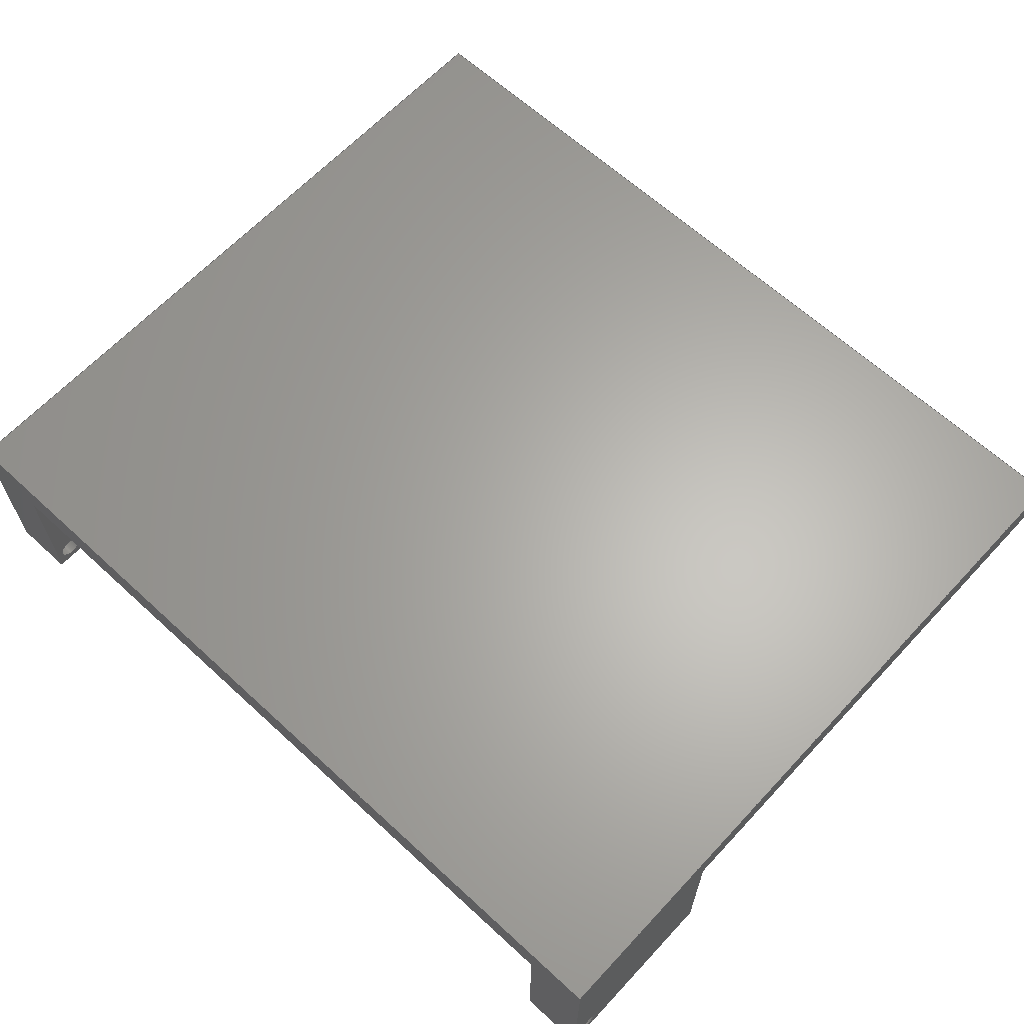
<metadata>
{"format":"step","ext":"stp","renderer":"f3d","projection":"perspective","resolution":1024,"background":"white","views":[{"elev":63.9,"azim":42.9,"up":"+Y"}]}
</metadata>
<code>
ISO-10303-21;
DATA;
#1=MECHANICAL_DESIGN_GEOMETRIC_PRESENTATION_REPRESENTATION('',(#4),#456);
#2=SHAPE_REPRESENTATION_RELATIONSHIP('SRR','None',#463,#3);
#3=ADVANCED_BREP_SHAPE_REPRESENTATION('',(#5),#455);
#4=STYLED_ITEM('',(#472),#5);
#5=MANIFOLD_SOLID_BREP('Solid1',#270);
#6=FACE_BOUND('',#40,.T.);
#7=FACE_BOUND('',#45,.T.);
#8=FACE_BOUND('',#48,.T.);
#9=FACE_BOUND('',#52,.T.);
#10=PLANE('',#296);
#11=PLANE('',#297);
#12=PLANE('',#298);
#13=PLANE('',#299);
#14=PLANE('',#300);
#15=PLANE('',#301);
#16=PLANE('',#302);
#17=PLANE('',#303);
#18=PLANE('',#304);
#19=PLANE('',#305);
#20=PLANE('',#306);
#21=PLANE('',#307);
#22=FACE_OUTER_BOUND('',#36,.T.);
#23=FACE_OUTER_BOUND('',#37,.T.);
#24=FACE_OUTER_BOUND('',#38,.T.);
#25=FACE_OUTER_BOUND('',#39,.T.);
#26=FACE_OUTER_BOUND('',#41,.T.);
#27=FACE_OUTER_BOUND('',#42,.T.);
#28=FACE_OUTER_BOUND('',#43,.T.);
#29=FACE_OUTER_BOUND('',#44,.T.);
#30=FACE_OUTER_BOUND('',#46,.T.);
#31=FACE_OUTER_BOUND('',#47,.T.);
#32=FACE_OUTER_BOUND('',#49,.T.);
#33=FACE_OUTER_BOUND('',#50,.T.);
#34=FACE_OUTER_BOUND('',#51,.T.);
#35=FACE_OUTER_BOUND('',#53,.T.);
#36=EDGE_LOOP('',(#182,#183,#184,#185));
#37=EDGE_LOOP('',(#186,#187,#188,#189));
#38=EDGE_LOOP('',(#190,#191,#192,#193));
#39=EDGE_LOOP('',(#194,#195,#196,#197));
#40=EDGE_LOOP('',(#198));
#41=EDGE_LOOP('',(#199,#200,#201,#202));
#42=EDGE_LOOP('',(#203,#204,#205,#206));
#43=EDGE_LOOP('',(#207,#208,#209,#210));
#44=EDGE_LOOP('',(#211,#212,#213,#214));
#45=EDGE_LOOP('',(#215));
#46=EDGE_LOOP('',(#216,#217,#218,#219,#220,#221,#222,#223));
#47=EDGE_LOOP('',(#224,#225,#226,#227,#228,#229));
#48=EDGE_LOOP('',(#230));
#49=EDGE_LOOP('',(#231,#232,#233,#234,#235,#236,#237,#238));
#50=EDGE_LOOP('',(#239,#240,#241,#242));
#51=EDGE_LOOP('',(#243,#244,#245,#246,#247,#248));
#52=EDGE_LOOP('',(#249));
#53=EDGE_LOOP('',(#250,#251,#252,#253));
#54=LINE('',#383,#86);
#55=LINE('',#389,#87);
#56=LINE('',#394,#88);
#57=LINE('',#396,#89);
#58=LINE('',#398,#90);
#59=LINE('',#399,#91);
#60=LINE('',#402,#92);
#61=LINE('',#404,#93);
#62=LINE('',#405,#94);
#63=LINE('',#408,#95);
#64=LINE('',#409,#96);
#65=LINE('',#413,#97);
#66=LINE('',#415,#98);
#67=LINE('',#417,#99);
#68=LINE('',#418,#100);
#69=LINE('',#421,#101);
#70=LINE('',#423,#102);
#71=LINE('',#424,#103);
#72=LINE('',#427,#104);
#73=LINE('',#428,#105);
#74=LINE('',#430,#106);
#75=LINE('',#432,#107);
#76=LINE('',#434,#108);
#77=LINE('',#435,#109);
#78=LINE('',#438,#110);
#79=LINE('',#440,#111);
#80=LINE('',#441,#112);
#81=LINE('',#444,#113);
#82=LINE('',#445,#114);
#83=LINE('',#448,#115);
#84=LINE('',#449,#116);
#85=LINE('',#451,#117);
#86=VECTOR('',#314,1);
#87=VECTOR('',#321,1);
#88=VECTOR('',#326,10);
#89=VECTOR('',#327,10);
#90=VECTOR('',#328,10);
#91=VECTOR('',#329,10);
#92=VECTOR('',#332,10);
#93=VECTOR('',#333,10);
#94=VECTOR('',#334,10);
#95=VECTOR('',#337,10);
#96=VECTOR('',#338,10);
#97=VECTOR('',#341,10);
#98=VECTOR('',#342,10);
#99=VECTOR('',#343,10);
#100=VECTOR('',#344,10);
#101=VECTOR('',#347,10);
#102=VECTOR('',#348,10);
#103=VECTOR('',#349,10);
#104=VECTOR('',#352,10);
#105=VECTOR('',#353,10);
#106=VECTOR('',#356,10);
#107=VECTOR('',#357,10);
#108=VECTOR('',#358,10);
#109=VECTOR('',#359,10);
#110=VECTOR('',#362,10);
#111=VECTOR('',#363,10);
#112=VECTOR('',#364,10);
#113=VECTOR('',#367,10);
#114=VECTOR('',#368,10);
#115=VECTOR('',#371,10);
#116=VECTOR('',#372,10);
#117=VECTOR('',#375,10);
#118=CIRCLE('',#291,1);
#119=CIRCLE('',#292,1);
#120=CIRCLE('',#294,1);
#121=CIRCLE('',#295,1);
#122=VERTEX_POINT('',#380);
#123=VERTEX_POINT('',#382);
#124=VERTEX_POINT('',#386);
#125=VERTEX_POINT('',#388);
#126=VERTEX_POINT('',#392);
#127=VERTEX_POINT('',#393);
#128=VERTEX_POINT('',#395);
#129=VERTEX_POINT('',#397);
#130=VERTEX_POINT('',#401);
#131=VERTEX_POINT('',#403);
#132=VERTEX_POINT('',#407);
#133=VERTEX_POINT('',#411);
#134=VERTEX_POINT('',#412);
#135=VERTEX_POINT('',#414);
#136=VERTEX_POINT('',#416);
#137=VERTEX_POINT('',#420);
#138=VERTEX_POINT('',#422);
#139=VERTEX_POINT('',#426);
#140=VERTEX_POINT('',#431);
#141=VERTEX_POINT('',#433);
#142=VERTEX_POINT('',#437);
#143=VERTEX_POINT('',#439);
#144=VERTEX_POINT('',#443);
#145=VERTEX_POINT('',#447);
#146=EDGE_CURVE('',#122,#122,#118,.T.);
#147=EDGE_CURVE('',#122,#123,#54,.T.);
#148=EDGE_CURVE('',#123,#123,#119,.T.);
#149=EDGE_CURVE('',#124,#124,#120,.T.);
#150=EDGE_CURVE('',#124,#125,#55,.T.);
#151=EDGE_CURVE('',#125,#125,#121,.T.);
#152=EDGE_CURVE('',#126,#127,#56,.T.);
#153=EDGE_CURVE('',#128,#127,#57,.T.);
#154=EDGE_CURVE('',#129,#128,#58,.T.);
#155=EDGE_CURVE('',#129,#126,#59,.T.);
#156=EDGE_CURVE('',#127,#130,#60,.T.);
#157=EDGE_CURVE('',#131,#130,#61,.T.);
#158=EDGE_CURVE('',#128,#131,#62,.T.);
#159=EDGE_CURVE('',#130,#132,#63,.T.);
#160=EDGE_CURVE('',#132,#126,#64,.T.);
#161=EDGE_CURVE('',#133,#134,#65,.T.);
#162=EDGE_CURVE('',#135,#133,#66,.T.);
#163=EDGE_CURVE('',#136,#135,#67,.T.);
#164=EDGE_CURVE('',#134,#136,#68,.T.);
#165=EDGE_CURVE('',#137,#136,#69,.T.);
#166=EDGE_CURVE('',#138,#137,#70,.T.);
#167=EDGE_CURVE('',#138,#134,#71,.T.);
#168=EDGE_CURVE('',#139,#138,#72,.T.);
#169=EDGE_CURVE('',#139,#133,#73,.T.);
#170=EDGE_CURVE('',#131,#139,#74,.T.);
#171=EDGE_CURVE('',#137,#140,#75,.T.);
#172=EDGE_CURVE('',#140,#141,#76,.T.);
#173=EDGE_CURVE('',#141,#129,#77,.T.);
#174=EDGE_CURVE('',#135,#142,#78,.T.);
#175=EDGE_CURVE('',#143,#142,#79,.T.);
#176=EDGE_CURVE('',#140,#143,#80,.T.);
#177=EDGE_CURVE('',#132,#144,#81,.T.);
#178=EDGE_CURVE('',#142,#144,#82,.T.);
#179=EDGE_CURVE('',#145,#143,#83,.T.);
#180=EDGE_CURVE('',#141,#145,#84,.T.);
#181=EDGE_CURVE('',#144,#145,#85,.T.);
#182=ORIENTED_EDGE('',*,*,#146,.F.);
#183=ORIENTED_EDGE('',*,*,#147,.T.);
#184=ORIENTED_EDGE('',*,*,#148,.F.);
#185=ORIENTED_EDGE('',*,*,#147,.F.);
#186=ORIENTED_EDGE('',*,*,#149,.F.);
#187=ORIENTED_EDGE('',*,*,#150,.T.);
#188=ORIENTED_EDGE('',*,*,#151,.F.);
#189=ORIENTED_EDGE('',*,*,#150,.F.);
#190=ORIENTED_EDGE('',*,*,#152,.T.);
#191=ORIENTED_EDGE('',*,*,#153,.F.);
#192=ORIENTED_EDGE('',*,*,#154,.F.);
#193=ORIENTED_EDGE('',*,*,#155,.T.);
#194=ORIENTED_EDGE('',*,*,#156,.T.);
#195=ORIENTED_EDGE('',*,*,#157,.F.);
#196=ORIENTED_EDGE('',*,*,#158,.F.);
#197=ORIENTED_EDGE('',*,*,#153,.T.);
#198=ORIENTED_EDGE('',*,*,#149,.T.);
#199=ORIENTED_EDGE('',*,*,#159,.F.);
#200=ORIENTED_EDGE('',*,*,#156,.F.);
#201=ORIENTED_EDGE('',*,*,#152,.F.);
#202=ORIENTED_EDGE('',*,*,#160,.F.);
#203=ORIENTED_EDGE('',*,*,#161,.F.);
#204=ORIENTED_EDGE('',*,*,#162,.F.);
#205=ORIENTED_EDGE('',*,*,#163,.F.);
#206=ORIENTED_EDGE('',*,*,#164,.F.);
#207=ORIENTED_EDGE('',*,*,#164,.T.);
#208=ORIENTED_EDGE('',*,*,#165,.F.);
#209=ORIENTED_EDGE('',*,*,#166,.F.);
#210=ORIENTED_EDGE('',*,*,#167,.T.);
#211=ORIENTED_EDGE('',*,*,#161,.T.);
#212=ORIENTED_EDGE('',*,*,#167,.F.);
#213=ORIENTED_EDGE('',*,*,#168,.F.);
#214=ORIENTED_EDGE('',*,*,#169,.T.);
#215=ORIENTED_EDGE('',*,*,#148,.T.);
#216=ORIENTED_EDGE('',*,*,#158,.T.);
#217=ORIENTED_EDGE('',*,*,#170,.T.);
#218=ORIENTED_EDGE('',*,*,#168,.T.);
#219=ORIENTED_EDGE('',*,*,#166,.T.);
#220=ORIENTED_EDGE('',*,*,#171,.T.);
#221=ORIENTED_EDGE('',*,*,#172,.T.);
#222=ORIENTED_EDGE('',*,*,#173,.T.);
#223=ORIENTED_EDGE('',*,*,#154,.T.);
#224=ORIENTED_EDGE('',*,*,#174,.T.);
#225=ORIENTED_EDGE('',*,*,#175,.F.);
#226=ORIENTED_EDGE('',*,*,#176,.F.);
#227=ORIENTED_EDGE('',*,*,#171,.F.);
#228=ORIENTED_EDGE('',*,*,#165,.T.);
#229=ORIENTED_EDGE('',*,*,#163,.T.);
#230=ORIENTED_EDGE('',*,*,#146,.T.);
#231=ORIENTED_EDGE('',*,*,#177,.T.);
#232=ORIENTED_EDGE('',*,*,#178,.F.);
#233=ORIENTED_EDGE('',*,*,#174,.F.);
#234=ORIENTED_EDGE('',*,*,#162,.T.);
#235=ORIENTED_EDGE('',*,*,#169,.F.);
#236=ORIENTED_EDGE('',*,*,#170,.F.);
#237=ORIENTED_EDGE('',*,*,#157,.T.);
#238=ORIENTED_EDGE('',*,*,#159,.T.);
#239=ORIENTED_EDGE('',*,*,#172,.F.);
#240=ORIENTED_EDGE('',*,*,#176,.T.);
#241=ORIENTED_EDGE('',*,*,#179,.F.);
#242=ORIENTED_EDGE('',*,*,#180,.F.);
#243=ORIENTED_EDGE('',*,*,#173,.F.);
#244=ORIENTED_EDGE('',*,*,#180,.T.);
#245=ORIENTED_EDGE('',*,*,#181,.F.);
#246=ORIENTED_EDGE('',*,*,#177,.F.);
#247=ORIENTED_EDGE('',*,*,#160,.T.);
#248=ORIENTED_EDGE('',*,*,#155,.F.);
#249=ORIENTED_EDGE('',*,*,#151,.T.);
#250=ORIENTED_EDGE('',*,*,#175,.T.);
#251=ORIENTED_EDGE('',*,*,#178,.T.);
#252=ORIENTED_EDGE('',*,*,#181,.T.);
#253=ORIENTED_EDGE('',*,*,#179,.T.);
#254=CYLINDRICAL_SURFACE('',#290,1);
#255=CYLINDRICAL_SURFACE('',#293,1);
#256=ADVANCED_FACE('',(#22),#254,.F.);
#257=ADVANCED_FACE('',(#23),#255,.F.);
#258=ADVANCED_FACE('',(#24),#10,.T.);
#259=ADVANCED_FACE('',(#25,#6),#11,.T.);
#260=ADVANCED_FACE('',(#26),#12,.T.);
#261=ADVANCED_FACE('',(#27),#13,.T.);
#262=ADVANCED_FACE('',(#28),#14,.T.);
#263=ADVANCED_FACE('',(#29,#7),#15,.T.);
#264=ADVANCED_FACE('',(#30),#16,.T.);
#265=ADVANCED_FACE('',(#31,#8),#17,.T.);
#266=ADVANCED_FACE('',(#32),#18,.T.);
#267=ADVANCED_FACE('',(#33),#19,.T.);
#268=ADVANCED_FACE('',(#34,#9),#20,.T.);
#269=ADVANCED_FACE('',(#35),#21,.F.);
#270=CLOSED_SHELL('',(#256,#257,#258,#259,#260,#261,#262,#263,#264,#265,
#266,#267,#268,#269));
#271=DERIVED_UNIT_ELEMENT(#273,1);
#272=DERIVED_UNIT_ELEMENT(#458,3);
#273=(
MASS_UNIT()
NAMED_UNIT(*)
SI_UNIT($,.GRAM.)
);
#274=DERIVED_UNIT((#271,#272));
#275=MEASURE_REPRESENTATION_ITEM('density measure',
POSITIVE_RATIO_MEASURE(1),#274);
#276=PROPERTY_DEFINITION_REPRESENTATION(#281,#278);
#277=PROPERTY_DEFINITION_REPRESENTATION(#282,#279);
#278=REPRESENTATION('material name',(#280),#455);
#279=REPRESENTATION('density',(#275),#455);
#280=DESCRIPTIVE_REPRESENTATION_ITEM('Generic','Generic');
#281=PROPERTY_DEFINITION('material property','material name',#465);
#282=PROPERTY_DEFINITION('material property','density of part',#465);
#283=DATE_TIME_ROLE('creation_date');
#284=APPLIED_DATE_AND_TIME_ASSIGNMENT(#285,#283,(#465));
#285=DATE_AND_TIME(#286,#287);
#286=CALENDAR_DATE(2020,13,3);
#287=LOCAL_TIME(21,32,28,#288);
#288=COORDINATED_UNIVERSAL_TIME_OFFSET(0,0,.BEHIND.);
#289=AXIS2_PLACEMENT_3D('placement',#378,#308,#309);
#290=AXIS2_PLACEMENT_3D('',#379,#310,#311);
#291=AXIS2_PLACEMENT_3D('',#381,#312,#313);
#292=AXIS2_PLACEMENT_3D('',#384,#315,#316);
#293=AXIS2_PLACEMENT_3D('',#385,#317,#318);
#294=AXIS2_PLACEMENT_3D('',#387,#319,#320);
#295=AXIS2_PLACEMENT_3D('',#390,#322,#323);
#296=AXIS2_PLACEMENT_3D('',#391,#324,#325);
#297=AXIS2_PLACEMENT_3D('',#400,#330,#331);
#298=AXIS2_PLACEMENT_3D('',#406,#335,#336);
#299=AXIS2_PLACEMENT_3D('',#410,#339,#340);
#300=AXIS2_PLACEMENT_3D('',#419,#345,#346);
#301=AXIS2_PLACEMENT_3D('',#425,#350,#351);
#302=AXIS2_PLACEMENT_3D('',#429,#354,#355);
#303=AXIS2_PLACEMENT_3D('',#436,#360,#361);
#304=AXIS2_PLACEMENT_3D('',#442,#365,#366);
#305=AXIS2_PLACEMENT_3D('',#446,#369,#370);
#306=AXIS2_PLACEMENT_3D('',#450,#373,#374);
#307=AXIS2_PLACEMENT_3D('',#452,#376,#377);
#308=DIRECTION('axis',(0,0,1));
#309=DIRECTION('refdir',(1,0,0));
#310=DIRECTION('center_axis',(1,0,0));
#311=DIRECTION('ref_axis',(0,2.294e-15,-1));
#312=DIRECTION('center_axis',(1,-2.097e-100,-6.479e-71));
#313=DIRECTION('ref_axis',(0,2.294e-15,-1));
#314=DIRECTION('',(1,0,0));
#315=DIRECTION('center_axis',(-1,5.466e-15,3.159e-31));
#316=DIRECTION('ref_axis',(0,2.294e-15,-1));
#317=DIRECTION('center_axis',(1,0,0));
#318=DIRECTION('ref_axis',(0,2.294e-15,-1));
#319=DIRECTION('center_axis',(1,-5.352e-15,-5.265e-32));
#320=DIRECTION('ref_axis',(0,2.294e-15,-1));
#321=DIRECTION('',(1,0,0));
#322=DIRECTION('center_axis',(-1,2.097e-100,6.479e-71));
#323=DIRECTION('ref_axis',(0,2.294e-15,-1));
#324=DIRECTION('center_axis',(1.232e-29,2.312e-15,
-1));
#325=DIRECTION('ref_axis',(1,-5.339e-15,-2.274e-32));
#326=DIRECTION('',(-1,1.679e-36,-1.232e-29));
#327=DIRECTION('',(-5.352e-15,-1,-2.312e-15));
#328=DIRECTION('',(-1,5.339e-15,2.274e-32));
#329=DIRECTION('',(-5.352e-15,-1,-2.312e-15));
#330=DIRECTION('center_axis',(-1,5.352e-15,5.265e-32));
#331=DIRECTION('ref_axis',(1.232e-29,2.312e-15,-1));
#332=DIRECTION('',(5.265e-32,3.366e-30,1));
#333=DIRECTION('',(-5.352e-15,-1,-2.312e-15));
#334=DIRECTION('',(-1.232e-29,-2.312e-15,1));
#335=DIRECTION('center_axis',(-1.679e-36,-1,3.366e-30));
#336=DIRECTION('ref_axis',(0,-3.366e-30,-1));
#337=DIRECTION('',(1,-1.679e-36,1.232e-29));
#338=DIRECTION('',(-5.265e-32,-3.366e-30,-1));
#339=DIRECTION('center_axis',(-1.679e-36,-1,3.366e-30));
#340=DIRECTION('ref_axis',(0,-3.366e-30,-1));
#341=DIRECTION('',(-3.159e-31,-3.366e-30,-1));
#342=DIRECTION('',(1,-1.679e-36,1.232e-29));
#343=DIRECTION('',(3.159e-31,3.366e-30,1));
#344=DIRECTION('',(-1,1.679e-36,-1.232e-29));
#345=DIRECTION('center_axis',(1.232e-29,2.312e-15,
-1));
#346=DIRECTION('ref_axis',(1,-5.339e-15,-2.274e-32));
#347=DIRECTION('',(-5.466e-15,-1,-2.312e-15));
#348=DIRECTION('',(-1,5.339e-15,2.274e-32));
#349=DIRECTION('',(-5.466e-15,-1,-2.312e-15));
#350=DIRECTION('center_axis',(1,-5.466e-15,-3.159e-31));
#351=DIRECTION('ref_axis',(-1.232e-29,-2.312e-15,
1));
#352=DIRECTION('',(1.232e-29,2.312e-15,-1));
#353=DIRECTION('',(-5.466e-15,-1,-2.312e-15));
#354=DIRECTION('center_axis',(-5.339e-15,-1,-2.312e-15));
#355=DIRECTION('ref_axis',(0,2.312e-15,-1));
#356=DIRECTION('',(-1,5.339e-15,-1.728e-44));
#357=DIRECTION('',(-6.479e-71,2.312e-15,-1));
#358=DIRECTION('',(1,-5.339e-15,1.728e-44));
#359=DIRECTION('',(6.479e-71,-2.312e-15,1));
#360=DIRECTION('center_axis',(-1,2.097e-100,6.479e-71));
#361=DIRECTION('ref_axis',(6.479e-71,3.365e-30,1));
#362=DIRECTION('',(0,1,-3.236e-30));
#363=DIRECTION('',(6.479e-71,-2.312e-15,1));
#364=DIRECTION('',(0,1,-3.236e-30));
#365=DIRECTION('center_axis',(6.23e-71,3.236e-30,
1));
#366=DIRECTION('ref_axis',(1,-1.925e-41,0));
#367=DIRECTION('',(0,1,-3.236e-30));
#368=DIRECTION('',(1,-5.339e-15,1.728e-44));
#369=DIRECTION('center_axis',(-6.23e-71,-3.236e-30,
-1));
#370=DIRECTION('ref_axis',(-1,1.925e-41,0));
#371=DIRECTION('',(-1,5.339e-15,-1.728e-44));
#372=DIRECTION('',(0,1,-3.236e-30));
#373=DIRECTION('center_axis',(1,-2.097e-100,-6.479e-71));
#374=DIRECTION('ref_axis',(-6.479e-71,-3.365e-30,
-1));
#375=DIRECTION('',(-6.479e-71,2.312e-15,-1));
#376=DIRECTION('center_axis',(-5.339e-15,-1,-2.312e-15));
#377=DIRECTION('ref_axis',(0,2.312e-15,-1));
#378=CARTESIAN_POINT('',(0,0,0));
#379=CARTESIAN_POINT('Origin',(-70,-1.5,-1.5));
#380=CARTESIAN_POINT('',(-70,-1.5,-0.5));
#381=CARTESIAN_POINT('Origin',(-70,-1.5,-1.5));
#382=CARTESIAN_POINT('',(-65,-1.5,-0.5));
#383=CARTESIAN_POINT('',(-70,-1.5,-0.5));
#384=CARTESIAN_POINT('Origin',(-65,-1.5,-1.5));
#385=CARTESIAN_POINT('Origin',(-70,-1.5,-1.5));
#386=CARTESIAN_POINT('',(-4.992,-1.5,-0.5));
#387=CARTESIAN_POINT('Origin',(-4.992,-1.5,-1.5));
#388=CARTESIAN_POINT('',(2.665e-14,-1.5,-0.5));
#389=CARTESIAN_POINT('',(-70,-1.5,-0.5));
#390=CARTESIAN_POINT('Origin',(2.665e-14,-1.5,-1.5));
#391=CARTESIAN_POINT('Origin',(-4.992,10,-15));
#392=CARTESIAN_POINT('',(7.253e-14,-3,-15));
#393=CARTESIAN_POINT('',(-4.992,-3,-15));
#394=CARTESIAN_POINT('',(-20,-3,-15));
#395=CARTESIAN_POINT('',(-4.992,10,-15));
#396=CARTESIAN_POINT('',(-4.992,10,-15));
#397=CARTESIAN_POINT('',(1.421e-13,10,-15));
#398=CARTESIAN_POINT('',(-20,10,-15));
#399=CARTESIAN_POINT('',(1.421e-13,10,-15));
#400=CARTESIAN_POINT('Origin',(-4.992,10,-7.772e-14));
#401=CARTESIAN_POINT('',(-4.992,-3,-1.078e-13));
#402=CARTESIAN_POINT('',(-4.992,-3,-3.75));
#403=CARTESIAN_POINT('',(-4.992,10,-7.772e-14));
#404=CARTESIAN_POINT('',(-4.992,10,-7.772e-14));
#405=CARTESIAN_POINT('',(-4.992,10,-15));
#406=CARTESIAN_POINT('Origin',(-35,-3,-7.5));
#407=CARTESIAN_POINT('',(7.253e-14,-3,-1.078e-13));
#408=CARTESIAN_POINT('',(-17.5,-3,-1.077e-13));
#409=CARTESIAN_POINT('',(7.179e-14,-3,-11.25));
#410=CARTESIAN_POINT('Origin',(-35,-3,-7.5));
#411=CARTESIAN_POINT('',(-65,-3,5.473e-15));
#412=CARTESIAN_POINT('',(-65,-3,-15));
#413=CARTESIAN_POINT('',(-65,-3,-11.25));
#414=CARTESIAN_POINT('',(-70,-3,5.473e-15));
#415=CARTESIAN_POINT('',(-50,-3,5.512e-15));
#416=CARTESIAN_POINT('',(-70,-3,-15));
#417=CARTESIAN_POINT('',(-70,-3,-3.75));
#418=CARTESIAN_POINT('',(-52.5,-3,-15));
#419=CARTESIAN_POINT('Origin',(-70,10,-15));
#420=CARTESIAN_POINT('',(-70,10,-15));
#421=CARTESIAN_POINT('',(-70,10,-15));
#422=CARTESIAN_POINT('',(-65,10,-15));
#423=CARTESIAN_POINT('',(-52.5,10,-15));
#424=CARTESIAN_POINT('',(-65,10,-15));
#425=CARTESIAN_POINT('Origin',(-65,10,-15));
#426=CARTESIAN_POINT('',(-65,10,3.553e-14));
#427=CARTESIAN_POINT('',(-65,10,-22.5));
#428=CARTESIAN_POINT('',(-65,10,3.553e-14));
#429=CARTESIAN_POINT('Origin',(-35,10,-30));
#430=CARTESIAN_POINT('',(-52.5,10,-1.51e-13));
#431=CARTESIAN_POINT('',(-70,10,-60));
#432=CARTESIAN_POINT('',(-70,10,-45));
#433=CARTESIAN_POINT('',(2.665e-14,10,-60));
#434=CARTESIAN_POINT('',(-17.5,10,-60));
#435=CARTESIAN_POINT('',(2.665e-14,10,-15));
#436=CARTESIAN_POINT('Origin',(-70,-2.019e-28,-60));
#437=CARTESIAN_POINT('',(-70,13,-1.51e-13));
#438=CARTESIAN_POINT('',(-70,-2.565e-39,-1.51e-13));
#439=CARTESIAN_POINT('',(-70,13,-60));
#440=CARTESIAN_POINT('',(-70,13,-45));
#441=CARTESIAN_POINT('',(-70,-2.019e-28,-60));
#442=CARTESIAN_POINT('Origin',(-70,-2.565e-39,-1.51e-13));
#443=CARTESIAN_POINT('',(2.665e-14,13,-1.51e-13));
#444=CARTESIAN_POINT('',(2.665e-14,-3.912e-39,-1.51e-13));
#445=CARTESIAN_POINT('',(-52.5,13,-1.51e-13));
#446=CARTESIAN_POINT('Origin',(2.665e-14,-2.019e-28,
-60));
#447=CARTESIAN_POINT('',(2.665e-14,13,-60));
#448=CARTESIAN_POINT('',(-17.5,13,-60));
#449=CARTESIAN_POINT('',(2.665e-14,-2.019e-28,-60));
#450=CARTESIAN_POINT('Origin',(2.665e-14,-3.912e-39,
-1.51e-13));
#451=CARTESIAN_POINT('',(2.665e-14,13,-15));
#452=CARTESIAN_POINT('Origin',(-35,13,-30));
#453=UNCERTAINTY_MEASURE_WITH_UNIT(LENGTH_MEASURE(0.01),#457,
'DISTANCE_ACCURACY_VALUE',
'Maximum model space distance between geometric entities at asserted c
onnectivities');
#454=UNCERTAINTY_MEASURE_WITH_UNIT(LENGTH_MEASURE(0.01),#457,
'DISTANCE_ACCURACY_VALUE',
'Maximum model space distance between geometric entities at asserted c
onnectivities');
#455=(
GEOMETRIC_REPRESENTATION_CONTEXT(3)
GLOBAL_UNCERTAINTY_ASSIGNED_CONTEXT((#453))
GLOBAL_UNIT_ASSIGNED_CONTEXT((#457,#460,#459))
REPRESENTATION_CONTEXT('','3D')
);
#456=(
GEOMETRIC_REPRESENTATION_CONTEXT(3)
GLOBAL_UNCERTAINTY_ASSIGNED_CONTEXT((#454))
GLOBAL_UNIT_ASSIGNED_CONTEXT((#457,#460,#459))
REPRESENTATION_CONTEXT('','3D')
);
#457=(
LENGTH_UNIT()
NAMED_UNIT(*)
SI_UNIT(.MILLI.,.METRE.)
);
#458=(
LENGTH_UNIT()
NAMED_UNIT(*)
SI_UNIT(.CENTI.,.METRE.)
);
#459=(
NAMED_UNIT(*)
SI_UNIT($,.STERADIAN.)
SOLID_ANGLE_UNIT()
);
#460=(
NAMED_UNIT(*)
PLANE_ANGLE_UNIT()
SI_UNIT($,.RADIAN.)
);
#461=SHAPE_DEFINITION_REPRESENTATION(#462,#463);
#462=PRODUCT_DEFINITION_SHAPE('',$,#465);
#463=SHAPE_REPRESENTATION('',(#289),#455);
#464=PRODUCT_DEFINITION_CONTEXT('part definition',#469,'design');
#465=PRODUCT_DEFINITION('base_3','base_3',#466,#464);
#466=PRODUCT_DEFINITION_FORMATION('',$,#471);
#467=PRODUCT_RELATED_PRODUCT_CATEGORY('base_3','base_3',(#471));
#468=APPLICATION_PROTOCOL_DEFINITION('international standard',
'automotive_design',2009,#469);
#469=APPLICATION_CONTEXT(
'Core Data for Automotive Mechanical Design Process');
#470=PRODUCT_CONTEXT('part definition',#469,'mechanical');
#471=PRODUCT('base_3','base_3',$,(#470));
#472=PRESENTATION_STYLE_ASSIGNMENT((#473));
#473=SURFACE_STYLE_USAGE(.BOTH.,#474);
#474=SURFACE_SIDE_STYLE('',(#475));
#475=SURFACE_STYLE_FILL_AREA(#476);
#476=FILL_AREA_STYLE('',(#477));
#477=FILL_AREA_STYLE_COLOUR('',#478);
#478=COLOUR_RGB('',0.749,0.749,0.749);
ENDSEC;
END-ISO-10303-21;

</code>
